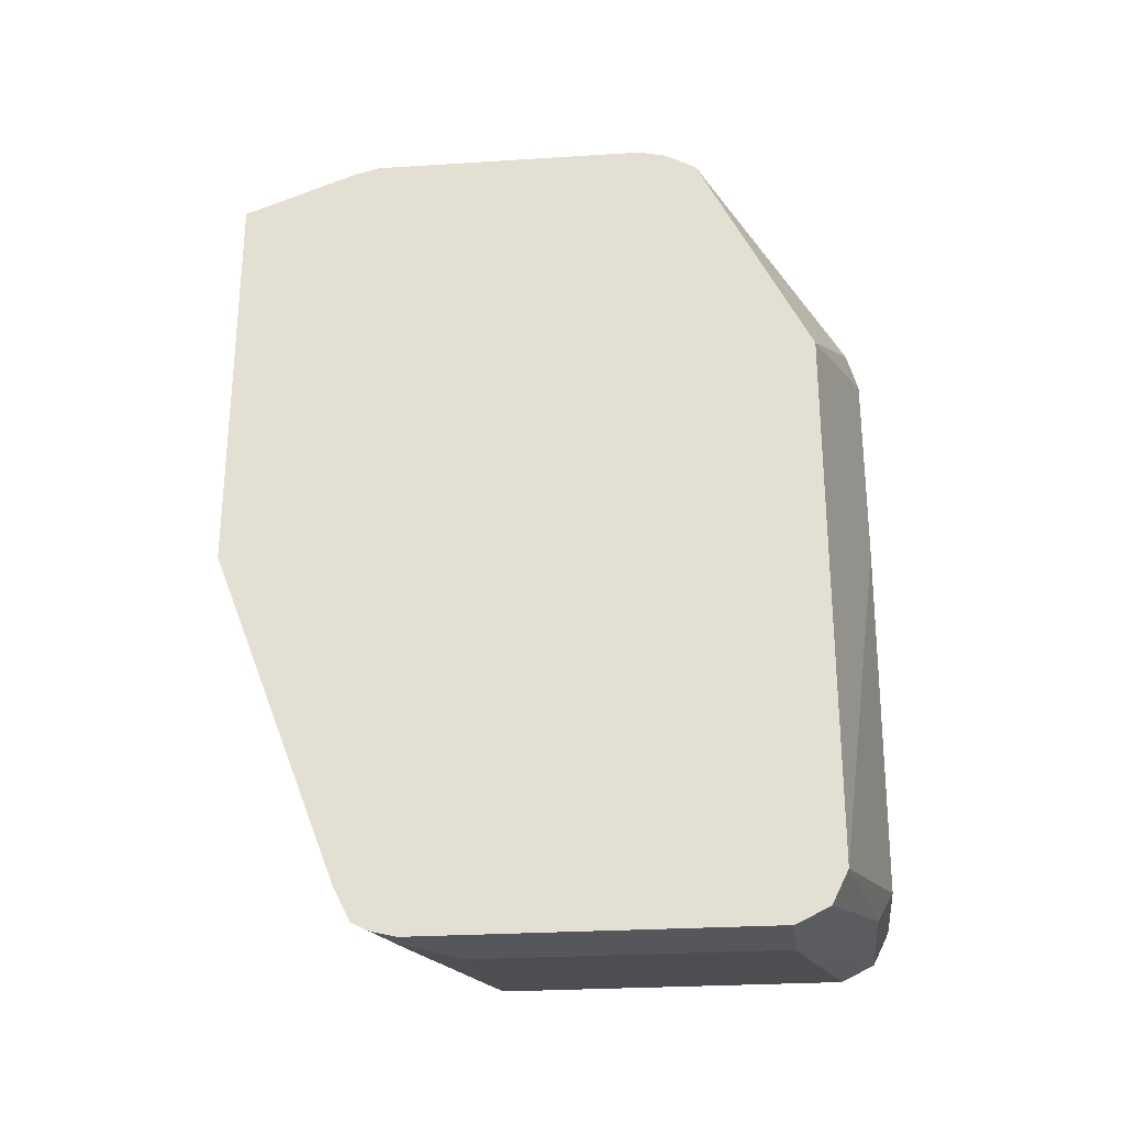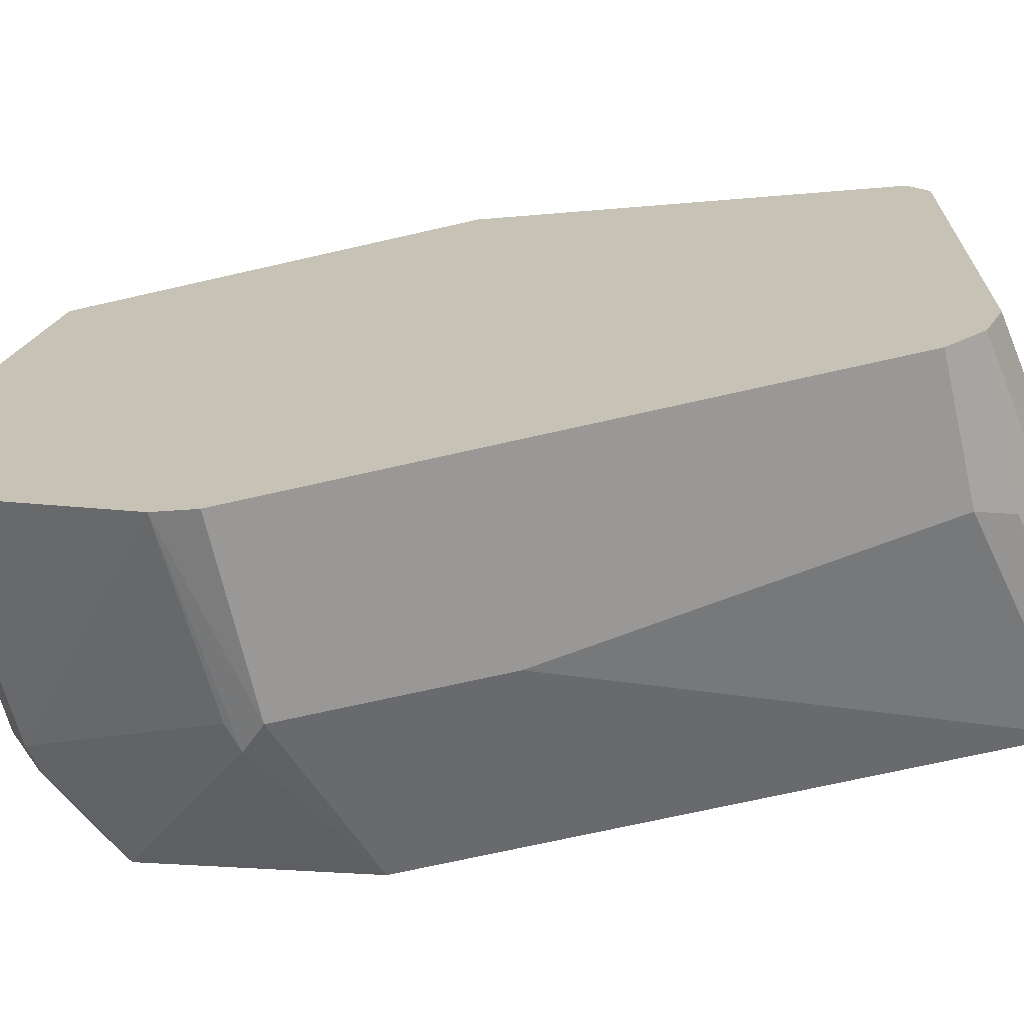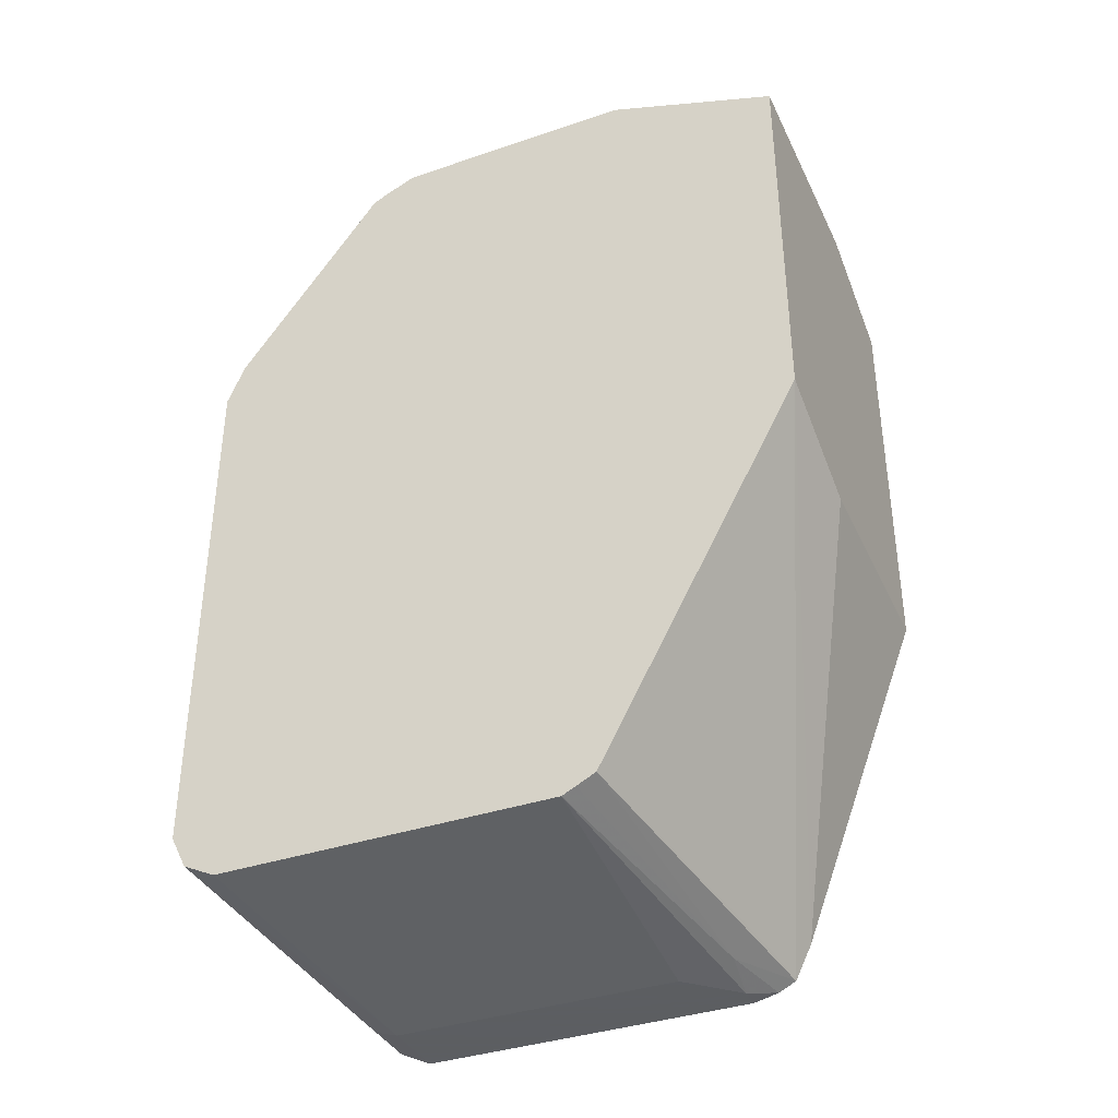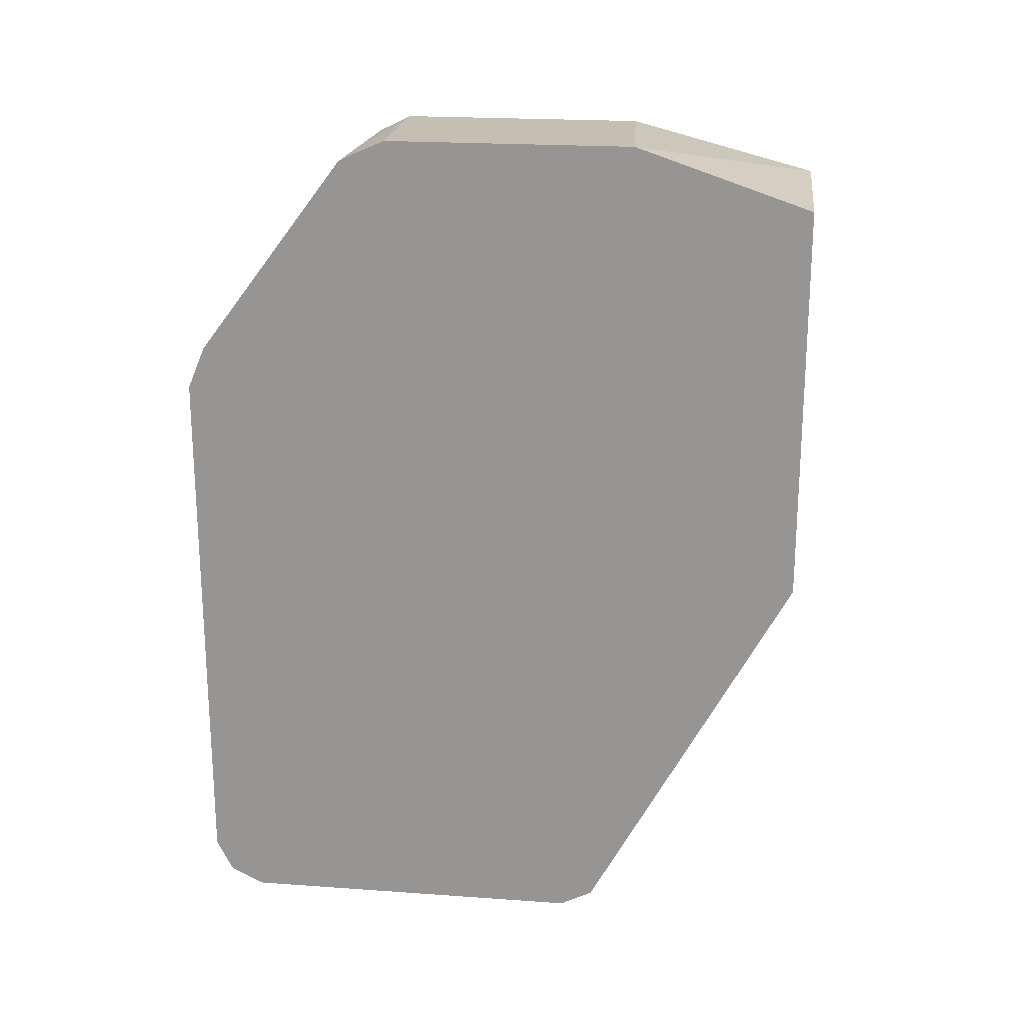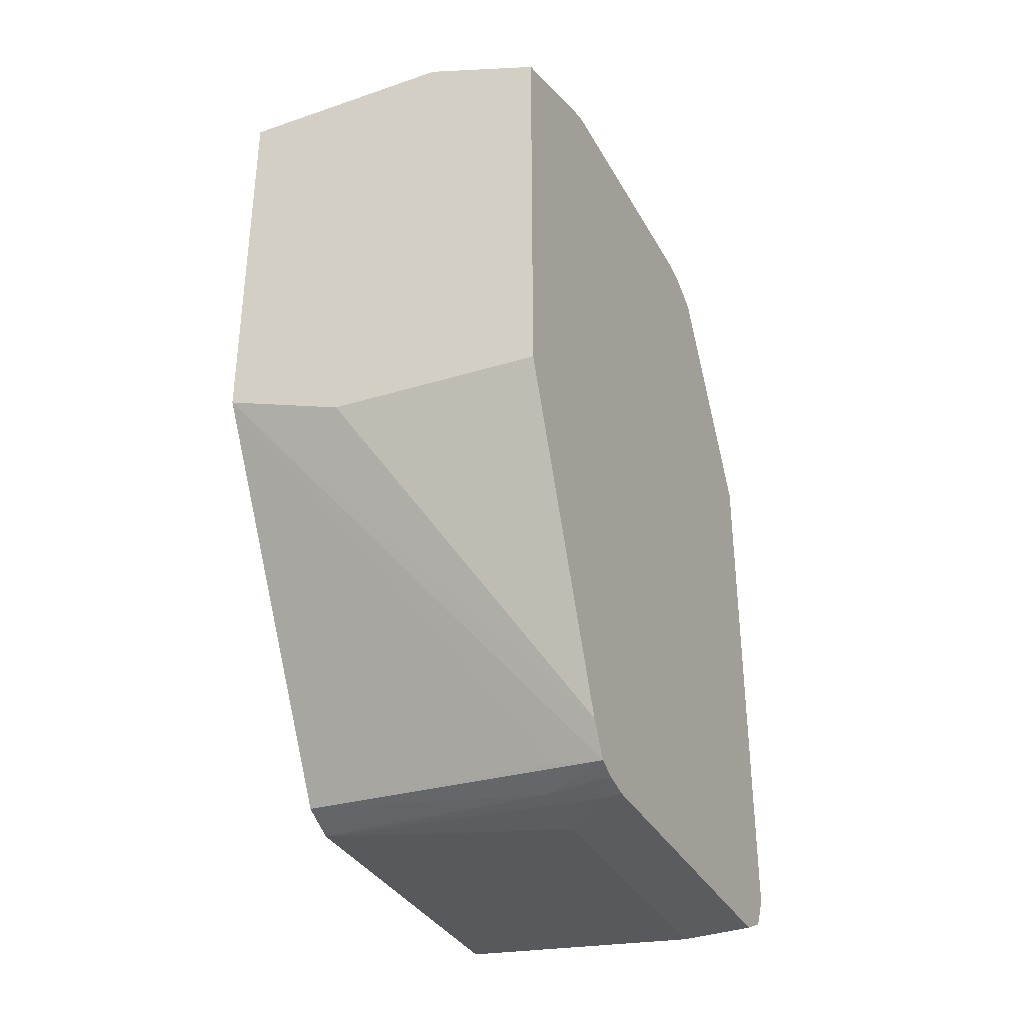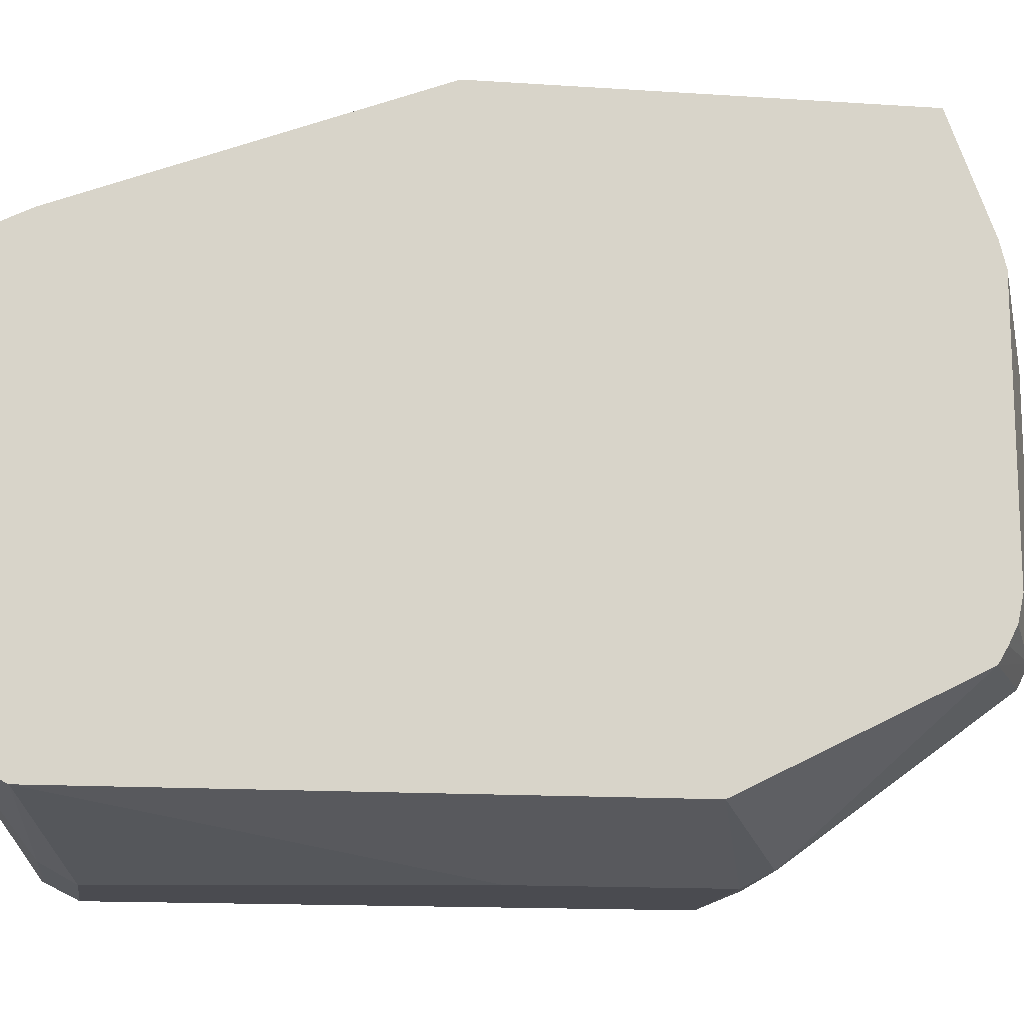
<metadata>
{"format":"obj","ext":"obj","renderer":"f3d","projection":"perspective","resolution":1024,"background":"white","views":[{"elev":-27.3,"azim":-84.4,"up":"+Z"},{"elev":-68.6,"azim":103.0,"up":"+Y"},{"elev":-37.4,"azim":113.6,"up":"+Z"},{"elev":21.1,"azim":97.3,"up":"+Z"},{"elev":-34.9,"azim":-154.5,"up":"+Z"},{"elev":-14.4,"azim":-98.3,"up":"+Y"}]}
</metadata>
<code>
v -0.3966 -0.04014 0.6128
v -0.4815 -0.04014 0.6111
v -0.3966 -0.1057 0.635
v -0.3966 -0.04014 0.463
v -0.527 -0.04014 0.5926
v -0.527 -0.08287 0.6087
v -0.4815 -0.1111 0.6296
v -0.3966 -0.1983 0.635
v -0.3966 -0.1173 0.321
v -0.5093 -0.09723 0.3056
v -0.527 -0.09488 0.3018
v -0.527 -0.08834 0.3148
v -0.4445 -0.04014 0.4445
v -0.527 -0.04014 0.4402
v -0.527 -0.0926 0.6111
v -0.4815 -0.2037 0.6296
v -0.3966 -0.2105 0.6296
v -0.3966 -0.1245 0.3174
v -0.5 -0.1088 0.3009
v -0.527 -0.1016 0.2985
v -0.527 -0.1952 0.6111
v -0.4938 -0.2099 0.6234
v -0.4815 -0.216 0.6234
v -0.3966 -0.2156 0.6271
v -0.3966 -0.1297 0.3148
v -0.5185 -0.1111 0.2963
v -0.527 -0.1111 0.2963
v -0.527 -0.2048 0.609
v -0.4907 -0.2176 0.6204
v -0.527 -0.2114 0.6056
v -0.527 -0.2175 0.6021
v -0.463 -0.2716 0.5494
v -0.3966 -0.2712 0.553
v -0.3966 -0.2592 0.3148
v -0.5 -0.1297 0.2963
v -0.527 -0.2407 0.2963
v -0.4722 -0.2731 0.5463
v -0.527 -0.2531 0.5309
v -0.463 -0.2778 0.537
v -0.3966 -0.2778 0.537
v -0.5 -0.2407 0.2963
v -0.3966 -0.2701 0.3202
v -0.527 -0.2507 0.3013
v -0.527 -0.2564 0.5242
v -0.527 -0.2592 0.5185
v -0.463 -0.2778 0.463
v -0.3966 -0.2778 0.3333
v -0.5062 -0.2531 0.3025
v -0.3966 -0.2716 0.321
v -0.527 -0.2531 0.3025
v -0.527 -0.2592 0.3148
v -0.4445 -0.2778 0.3333
v -0.3966 -0.2724 0.3225
v -0.4506 -0.2716 0.321
v -0.527 -0.2542 0.3048
f 22 31 29
f 26 41 36
f 25 35 26
f 25 41 35
f 25 34 41
f 29 31 37
f 23 32 33
f 23 37 32
f 23 29 37
f 26 36 27
f 26 35 41
f 19 25 26
f 22 28 30
f 22 29 23
f 21 28 22
f 20 26 27
f 19 26 20
f 18 25 19
f 16 24 17
f 16 23 24
f 16 22 23
f 31 38 37
f 16 21 22
f 22 30 31
f 32 37 33
f 41 49 48
f 33 39 40
f 12 14 13
f 52 54 53
f 51 54 52
f 51 55 54
f 50 54 55
f 49 53 54
f 48 54 50
f 48 49 54
f 47 52 53
f 46 51 52
f 43 48 50
f 41 42 49
f 41 48 43
f 39 47 40
f 39 52 47
f 39 46 52
f 39 51 46
f 39 45 51
f 37 45 39
f 37 44 45
f 37 38 44
f 36 41 43
f 34 42 41
f 33 37 39
f 11 19 20
f 23 33 24
f 9 19 11
f 3 16 8
f 3 7 16
f 2 7 3
f 2 6 7
f 2 5 6
f 1 5 2
f 1 14 5
f 1 13 14
f 1 4 13
f 1 9 4
f 1 18 9
f 4 9 10
f 1 25 18
f 1 42 34
f 1 49 42
f 1 53 49
f 1 40 47
f 1 33 40
f 1 24 33
f 1 17 24
f 1 8 17
f 1 3 8
f 1 2 3
f 9 11 10
f 1 34 25
f 4 10 11
f 1 47 53
f 4 12 13
f 9 18 19
f 4 11 12
f 8 16 17
f 7 21 16
f 7 15 21
f 5 15 6
f 5 21 15
f 5 28 21
f 5 30 28
f 5 31 30
f 5 38 31
f 5 44 38
f 6 15 7
f 5 51 45
f 5 45 44
f 5 11 20
f 5 20 27
f 5 14 12
f 5 36 43
f 5 27 36
f 5 43 50
f 5 50 55
f 5 55 51
f 5 12 11

</code>
